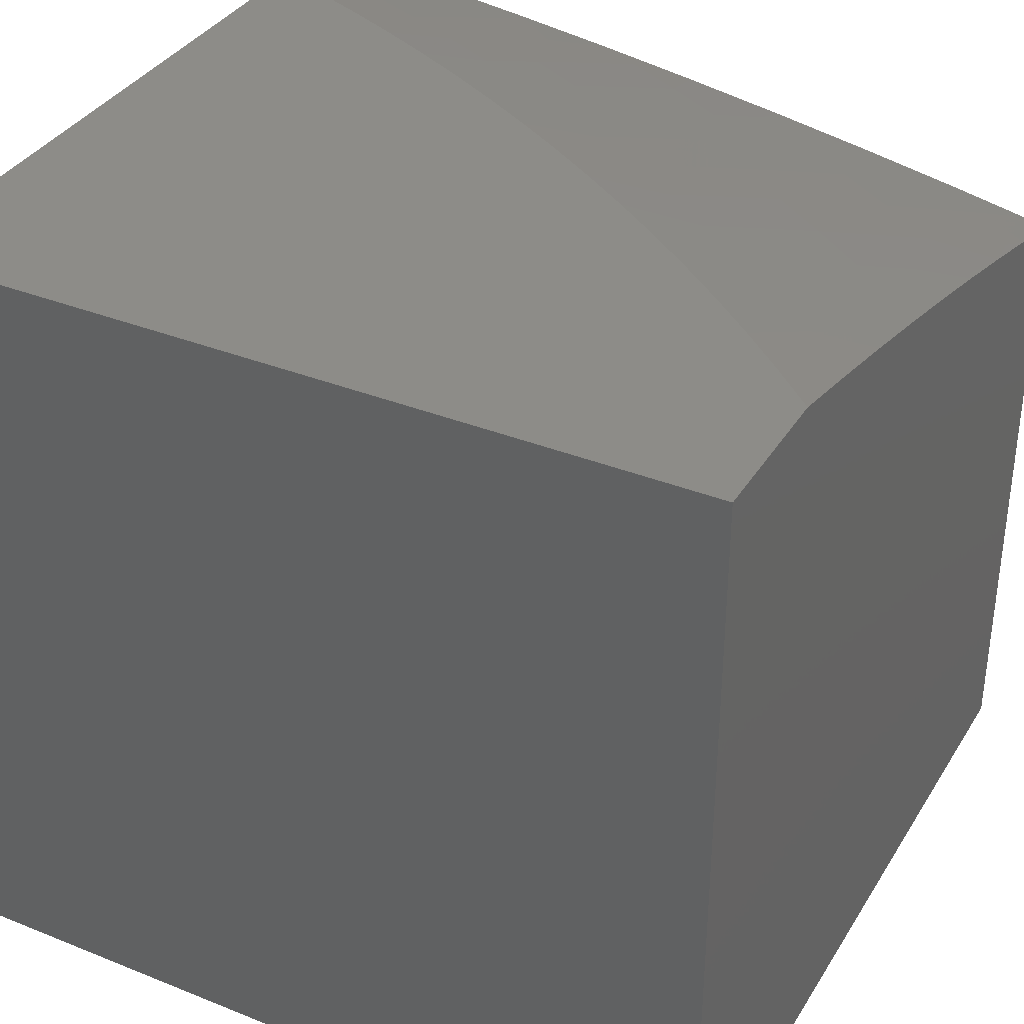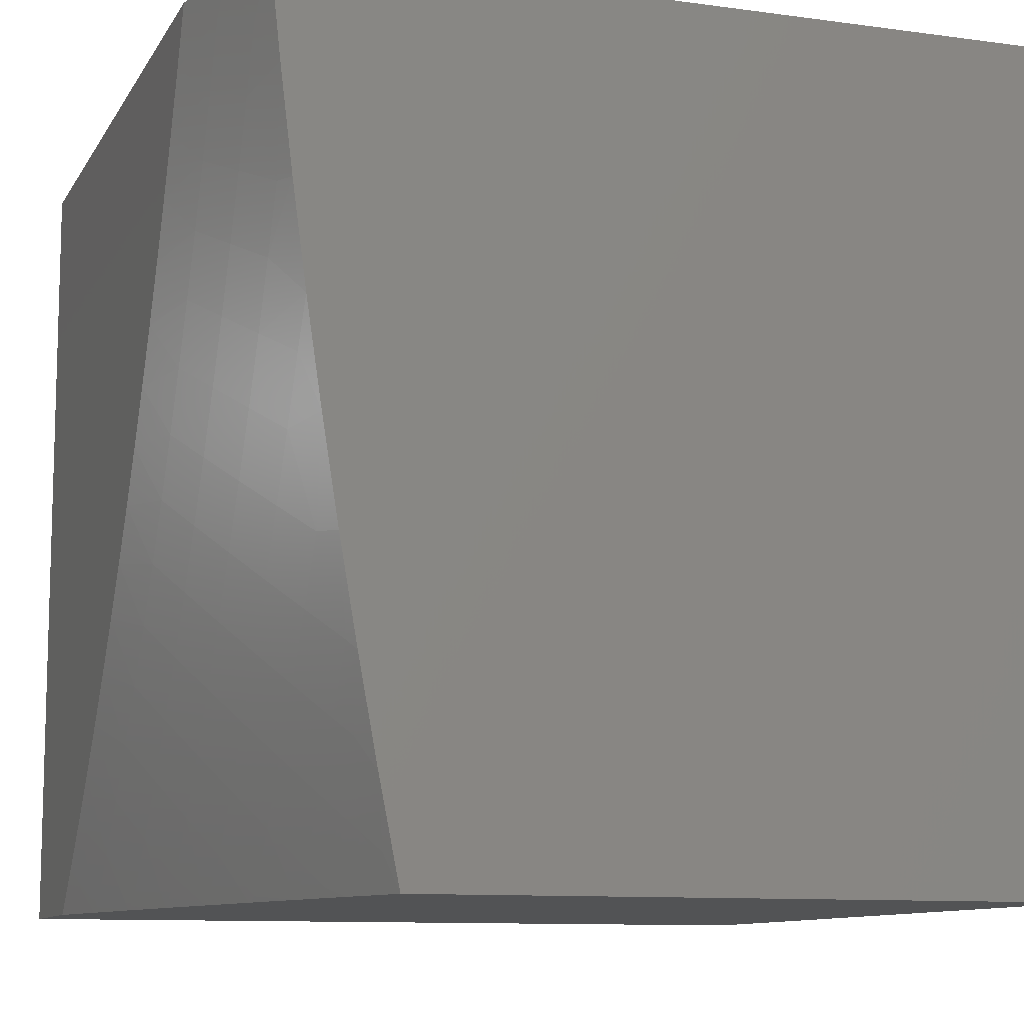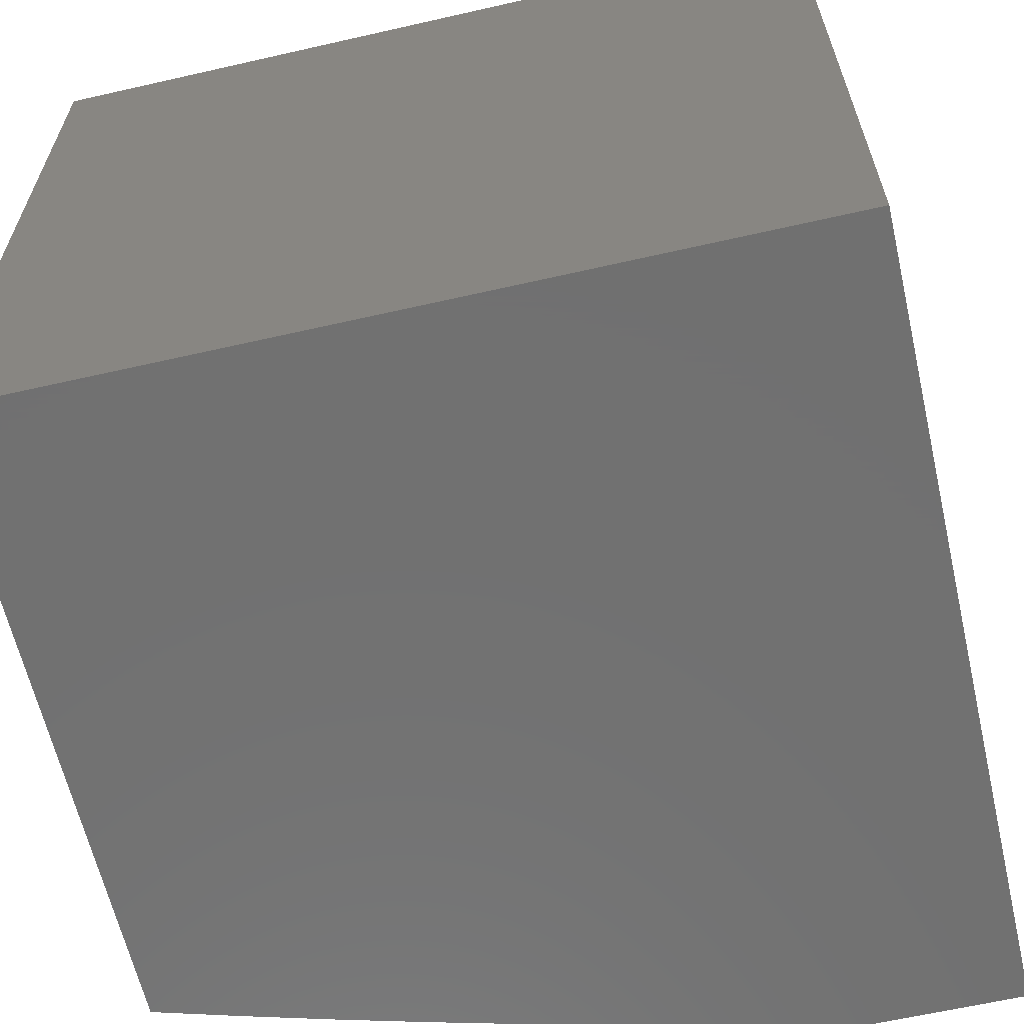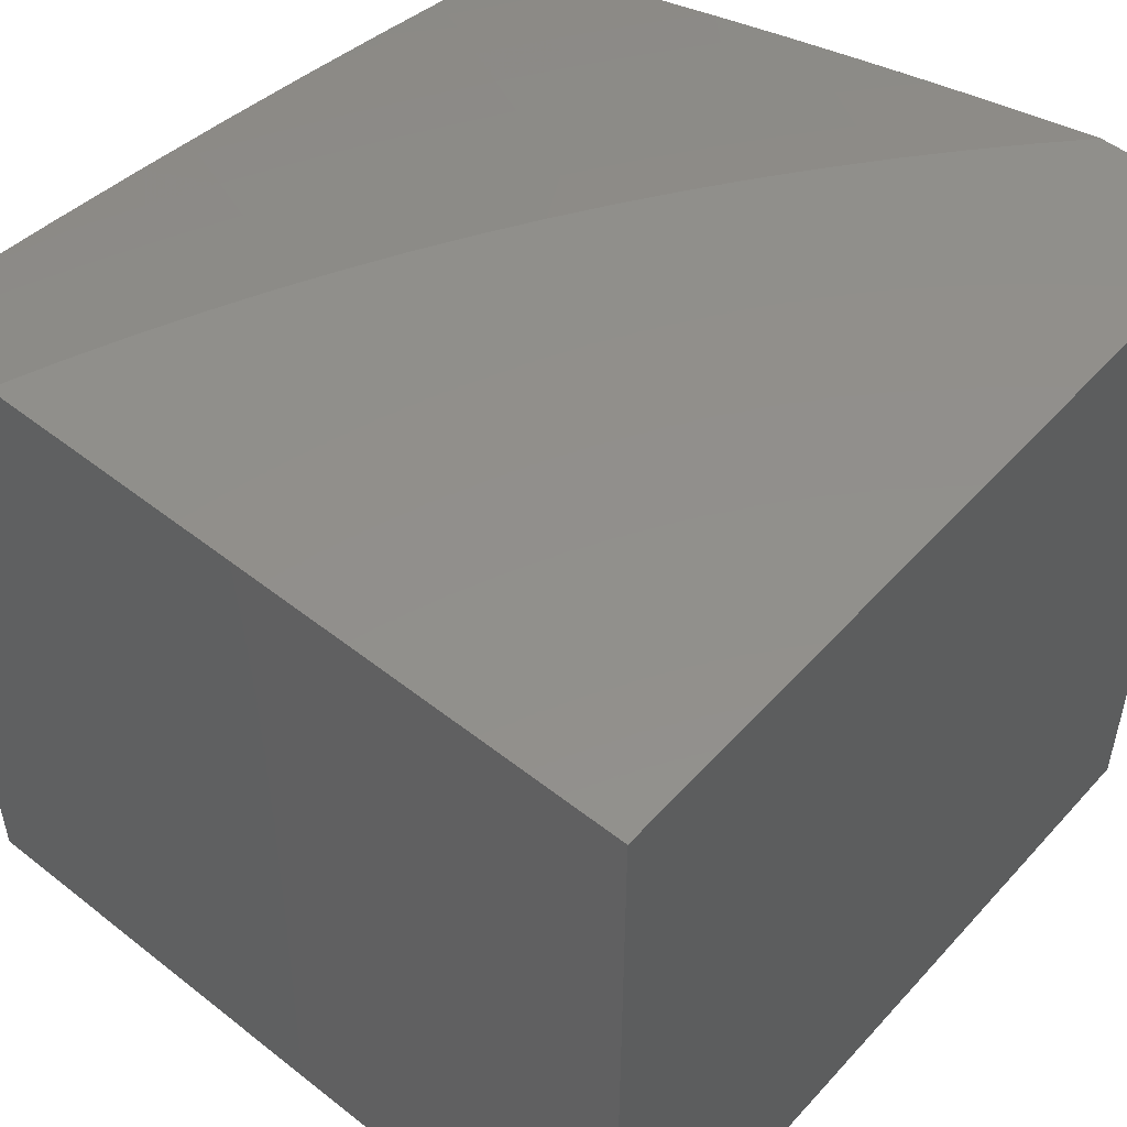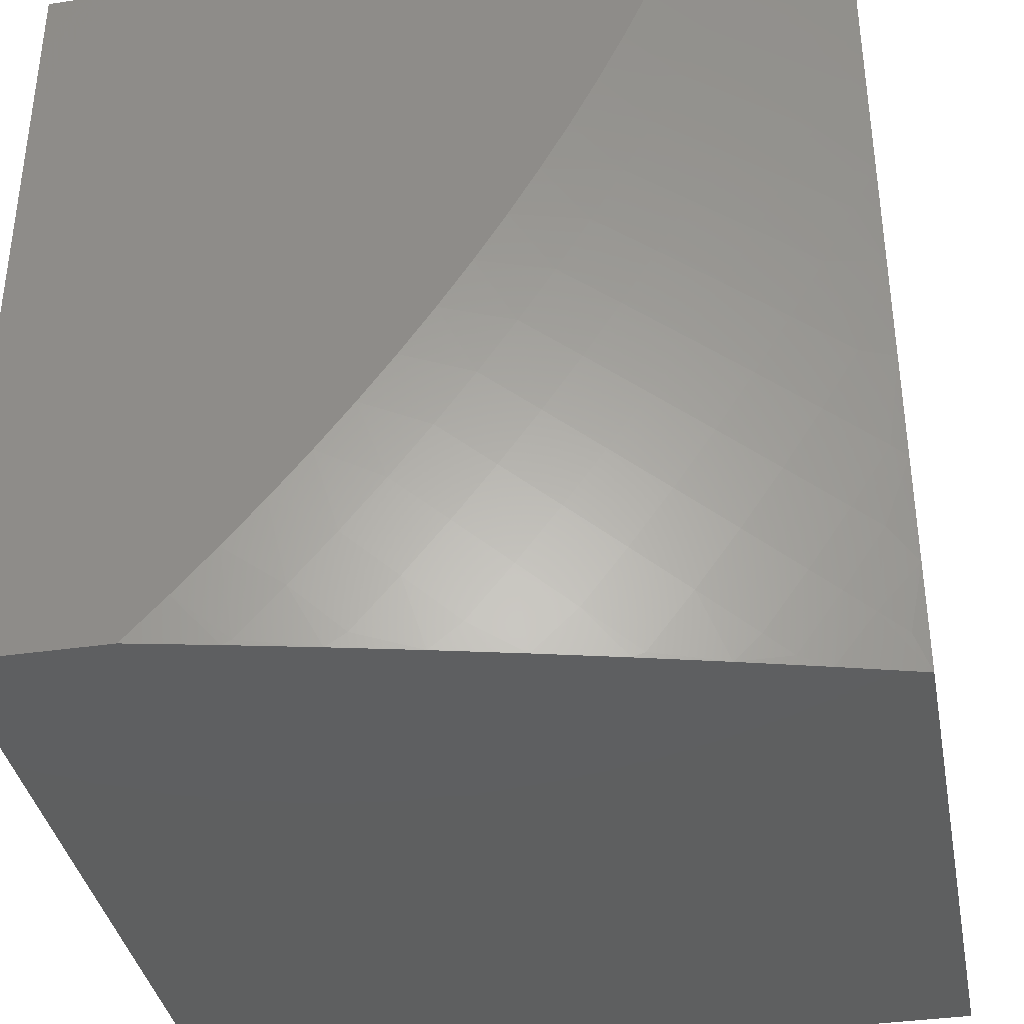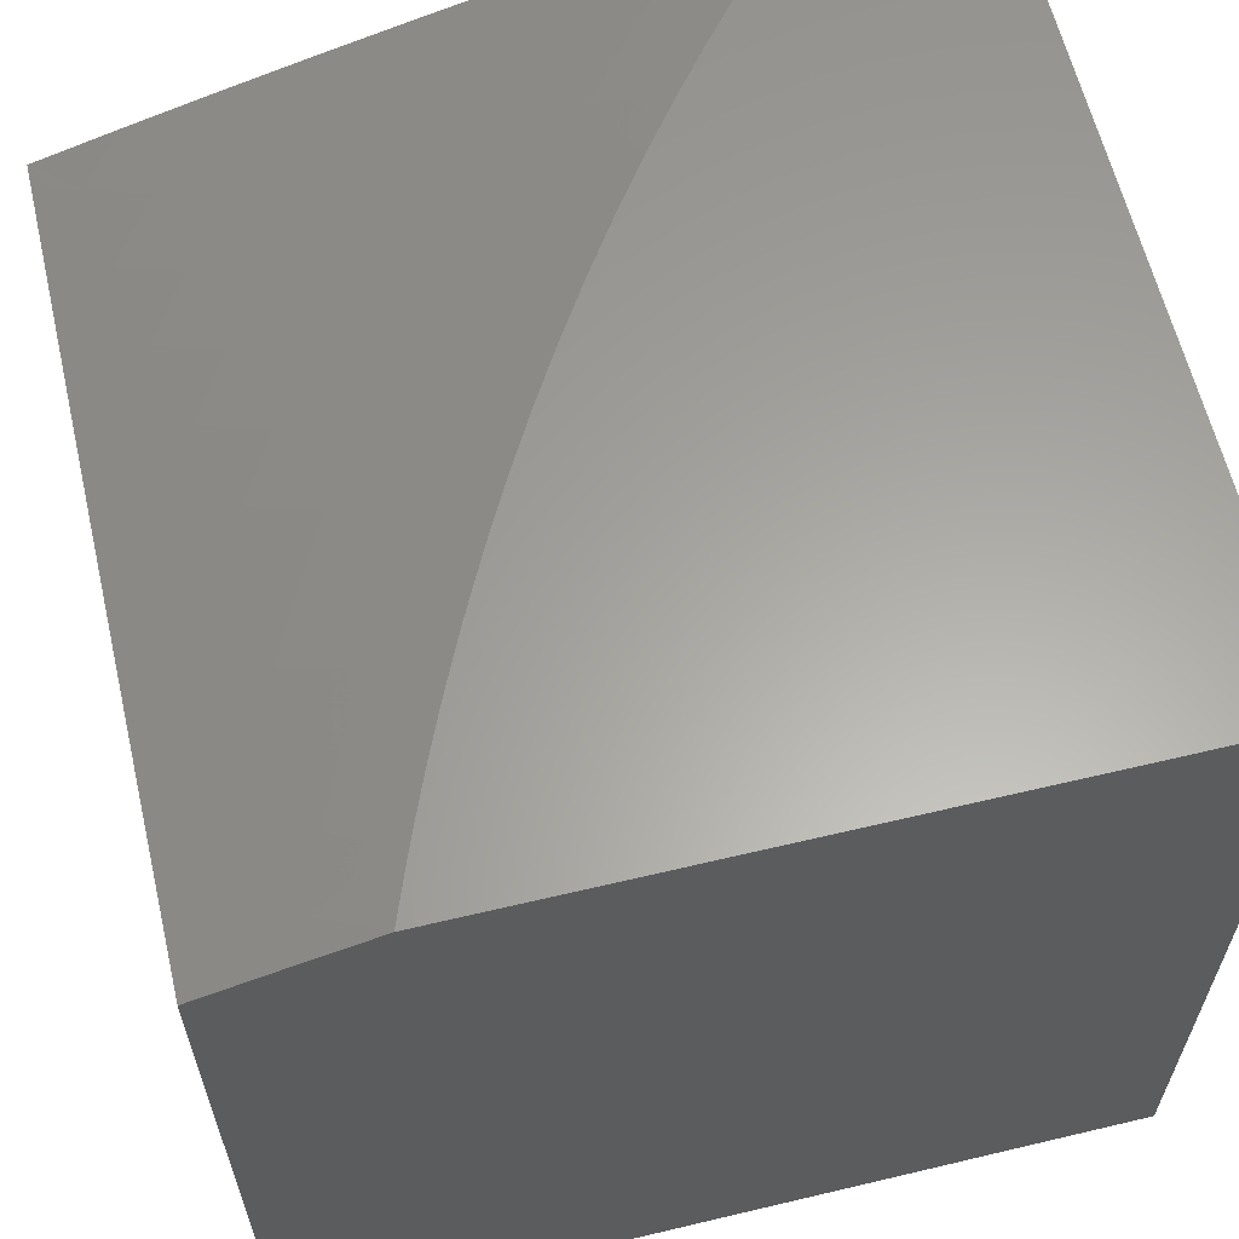
<metadata>
{"format":"stl","ext":"stl","renderer":"f3d","projection":"perspective","resolution":1024,"background":"white","views":[{"elev":35.9,"azim":-62.2,"up":"+Z"},{"elev":-10.4,"azim":70.9,"up":"+Y"},{"elev":-62.8,"azim":-167.0,"up":"+Y"},{"elev":51.7,"azim":-139.5,"up":"+Z"},{"elev":-37.4,"azim":10.6,"up":"+Y"},{"elev":61.9,"azim":166.4,"up":"+Z"}]}
</metadata>
<code>
# stl→obj: 103 verts, 202 faces
v 2.906 -1 10.97
v 2.812 -1 11
v 2.882 -1.042 10.98
v 2.786 -1.069 11
v 2.853 -1.115 10.98
v 2.757 -1.138 11
v 2.823 -1.187 10.98
v 2.727 -1.205 11
v 2.79 -1.258 10.98
v 2.695 -1.272 11
v 2.755 -1.329 10.98
v 2.661 -1.338 11
v 2.718 -1.4 10.98
v 2.626 -1.404 11
v 2.679 -1.47 10.98
v 2.588 -1.468 11
v 2.639 -1.539 10.98
v 2.55 -1.531 11
v 2.596 -1.607 10.98
v 2.509 -1.594 11
v 2.551 -1.674 10.98
v 2.467 -1.656 11
v 2.504 -1.74 10.98
v 2.424 -1.716 11
v 2.455 -1.806 10.98
v 2.379 -1.775 11
v 2.405 -1.87 10.98
v 2.332 -1.833 11
v 2.352 -1.932 10.98
v 2.284 -1.89 11
v 2.298 -1.994 10.98
v 2.235 -1.946 11
v 2.287 -2 10.98
v 2.184 -2 11
v 2.389 -2 10.95
v 2.413 -1.982 10.95
v 2.492 -2 10.93
v 2.467 -1.918 10.95
v 2.53 -1.967 10.93
v 2.519 -1.853 10.95
v 2.583 -1.9 10.93
v 2.569 -1.786 10.95
v 2.634 -1.831 10.93
v 2.617 -1.718 10.95
v 2.683 -1.761 10.93
v 2.663 -1.649 10.95
v 2.731 -1.691 10.93
v 2.707 -1.579 10.95
v 2.776 -1.619 10.93
v 2.749 -1.508 10.95
v 2.819 -1.546 10.93
v 2.789 -1.436 10.95
v 2.86 -1.473 10.93
v 2.827 -1.364 10.95
v 2.898 -1.399 10.93
v 2.862 -1.291 10.95
v 2.935 -1.324 10.93
v 2.896 -1.218 10.95
v 2.969 -1.248 10.93
v 2.927 -1.144 10.95
v 3 -1.126 10.93
v 2.957 -1.069 10.95
v 3 -1 10.95
v 2.594 -2 10.9
v 2.647 -1.946 10.9
v 2.696 -2 10.88
v 2.711 -1.993 10.88
v 2.798 -2 10.85
v 2.764 -1.922 10.88
v 2.829 -1.967 10.85
v 2.816 -1.848 10.88
v 2.882 -1.892 10.85
v 2.866 -1.774 10.88
v 2.933 -1.816 10.85
v 2.913 -1.699 10.88
v 2.982 -1.739 10.85
v 3 -1.627 10.86
v 3 -1.752 10.84
v 2.967 -1.837 10.84
v 2.915 -1.914 10.84
v 2.949 -1.935 10.82
v 2.899 -2 10.82
v 3 -2 10.79
v 2.862 -1.989 10.84
v 2.982 -1.957 10.81
v 3 -1.876 10.82
v 2.958 -1.623 10.88
v 3 -1.502 10.88
v 2.93 -1.509 10.9
v 2.97 -1.433 10.9
v 3 -1.377 10.9
v 3 -1.251 10.92
v 2.888 -1.585 10.9
v 2.844 -1.659 10.9
v 2.798 -1.732 10.9
v 2.75 -1.805 10.9
v 2.699 -1.876 10.9
v 3 -2 10
v 2 -2 10
v 2 -2 11
v 2 -1 11
v 3 -1 10
v 2 -1 10
f 1 2 3
f 3 2 4
f 3 4 5
f 5 4 6
f 5 6 7
f 7 6 8
f 7 8 9
f 9 8 10
f 9 10 11
f 11 10 12
f 11 12 13
f 13 12 14
f 13 14 15
f 15 14 16
f 15 16 17
f 17 16 18
f 17 18 19
f 19 18 20
f 19 20 21
f 21 20 22
f 21 22 23
f 23 22 24
f 23 24 25
f 25 24 26
f 25 26 27
f 27 26 28
f 27 28 29
f 29 28 30
f 29 30 31
f 31 30 32
f 31 32 33
f 33 32 34
f 33 35 31
f 31 35 29
f 29 35 36
f 36 35 37
f 36 37 38
f 38 37 39
f 38 39 40
f 40 39 41
f 40 41 42
f 42 41 43
f 42 43 44
f 44 43 45
f 44 45 46
f 46 45 47
f 46 47 48
f 48 47 49
f 48 49 50
f 50 49 51
f 50 51 52
f 52 51 53
f 52 53 54
f 54 53 55
f 54 55 56
f 56 55 57
f 56 57 58
f 58 57 59
f 58 59 60
f 60 59 61
f 60 61 62
f 62 61 63
f 62 63 1
f 37 64 39
f 39 64 41
f 41 64 65
f 65 64 66
f 65 66 67
f 67 66 68
f 67 68 69
f 69 68 70
f 69 70 71
f 71 70 72
f 71 72 73
f 73 72 74
f 73 74 75
f 75 74 76
f 75 76 77
f 77 76 78
f 78 76 74
f 78 74 79
f 79 74 80
f 79 80 81
f 81 80 82
f 81 82 83
f 70 68 84
f 84 68 82
f 84 82 80
f 81 83 85
f 85 83 86
f 85 86 81
f 81 86 79
f 86 78 79
f 75 77 87
f 87 77 88
f 87 88 89
f 89 88 90
f 89 90 55
f 55 90 91
f 55 91 57
f 57 91 92
f 57 92 59
f 59 92 61
f 88 91 90
f 62 1 3
f 60 62 3
f 58 60 5
f 5 60 3
f 56 58 7
f 7 58 5
f 54 56 9
f 9 56 7
f 52 54 11
f 11 54 9
f 89 55 53
f 50 52 13
f 13 52 11
f 89 53 93
f 93 53 51
f 93 51 94
f 94 51 49
f 94 49 95
f 95 49 47
f 95 47 96
f 96 47 45
f 96 45 97
f 97 45 43
f 97 43 65
f 65 43 41
f 48 50 15
f 15 50 13
f 75 87 93
f 93 87 89
f 75 93 94
f 46 48 17
f 17 48 15
f 73 75 94
f 73 94 95
f 44 46 19
f 19 46 17
f 71 73 95
f 71 95 96
f 80 74 72
f 42 44 21
f 21 44 19
f 69 71 96
f 69 96 97
f 84 80 72
f 84 72 70
f 40 42 23
f 23 42 21
f 67 69 97
f 67 97 65
f 38 40 25
f 25 40 23
f 36 38 27
f 27 38 25
f 29 36 27
f 83 82 98
f 98 82 68
f 98 68 66
f 98 66 99
f 99 66 64
f 99 64 37
f 37 35 99
f 99 35 33
f 99 33 34
f 34 100 99
f 34 32 100
f 100 32 30
f 100 30 101
f 101 30 28
f 101 28 26
f 26 24 101
f 101 24 22
f 101 22 20
f 20 18 101
f 101 18 16
f 101 16 14
f 14 12 101
f 101 12 10
f 101 10 8
f 8 6 101
f 101 6 4
f 101 4 2
f 98 99 102
f 102 99 103
f 101 103 100
f 100 103 99
f 1 102 2
f 2 102 103
f 2 103 101
f 1 63 102
f 63 61 102
f 102 61 92
f 102 92 91
f 91 88 102
f 102 88 77
f 102 77 98
f 98 77 78
f 98 78 86
f 86 83 98

</code>
